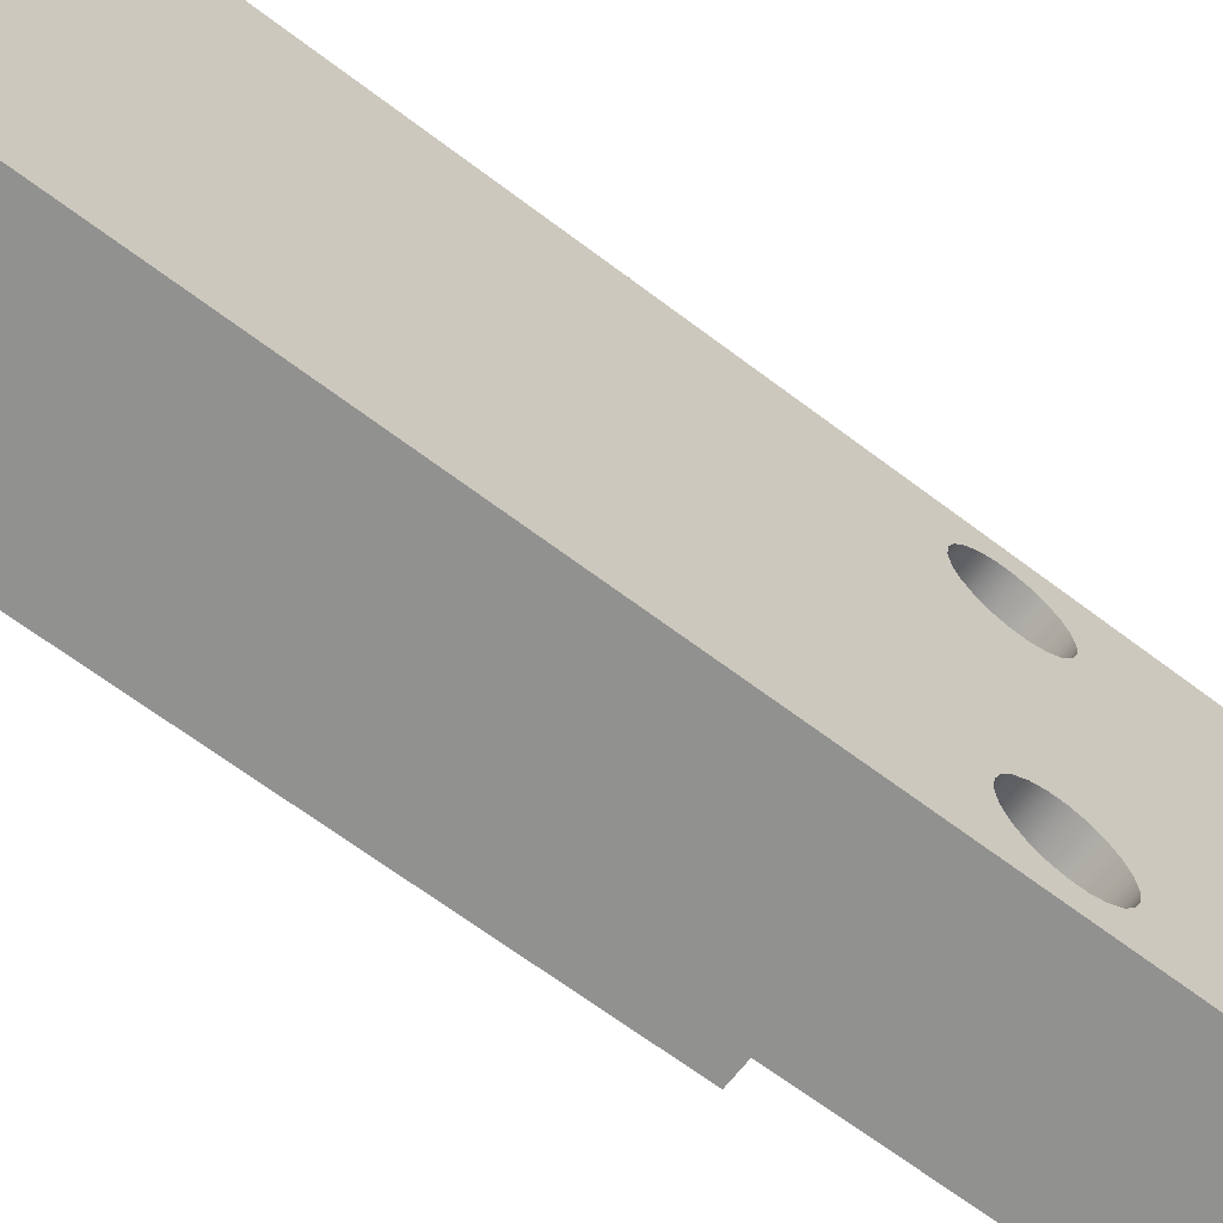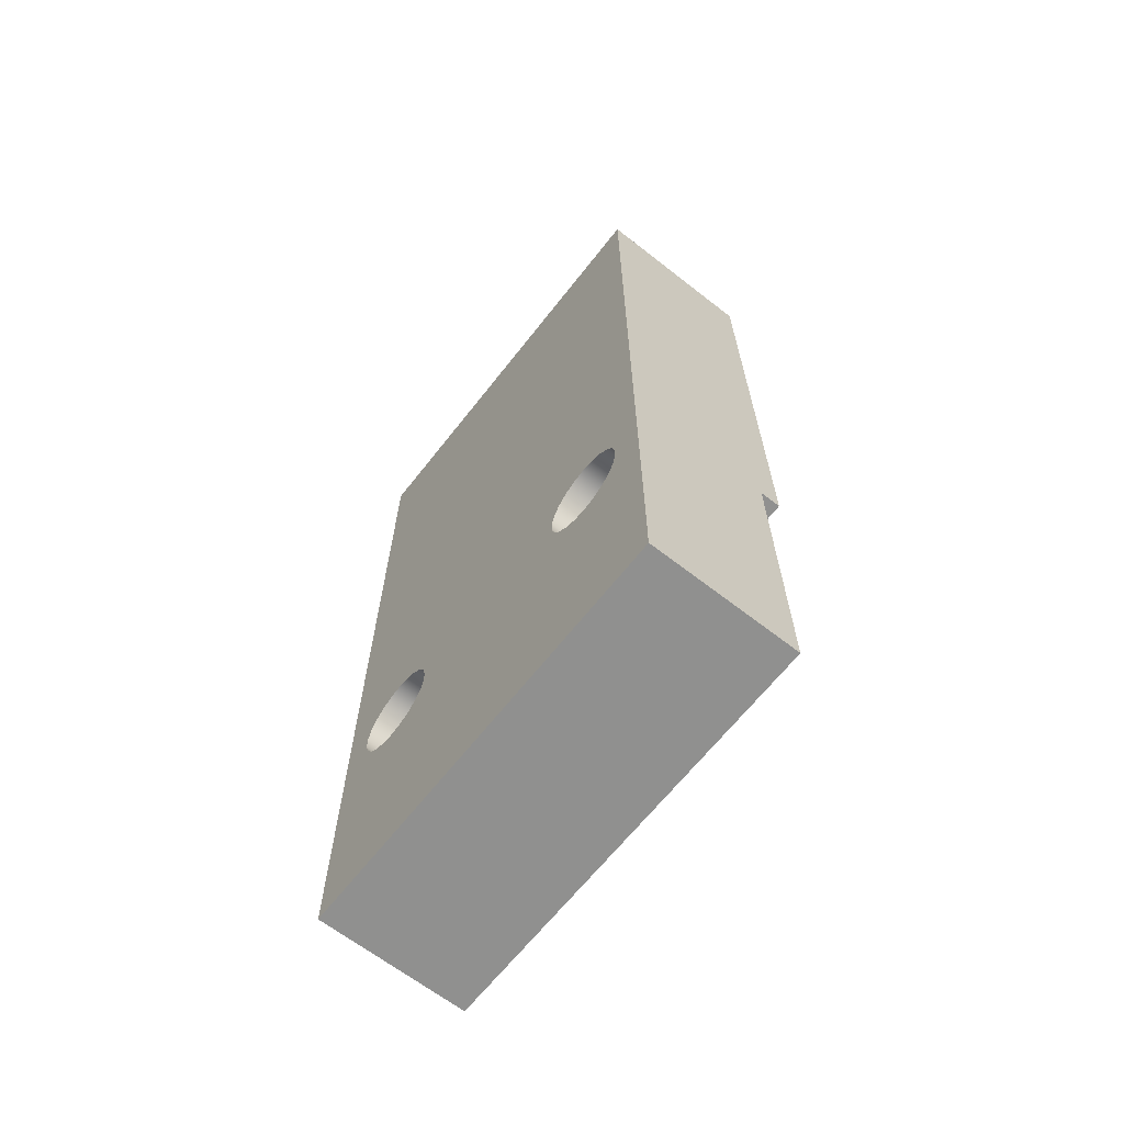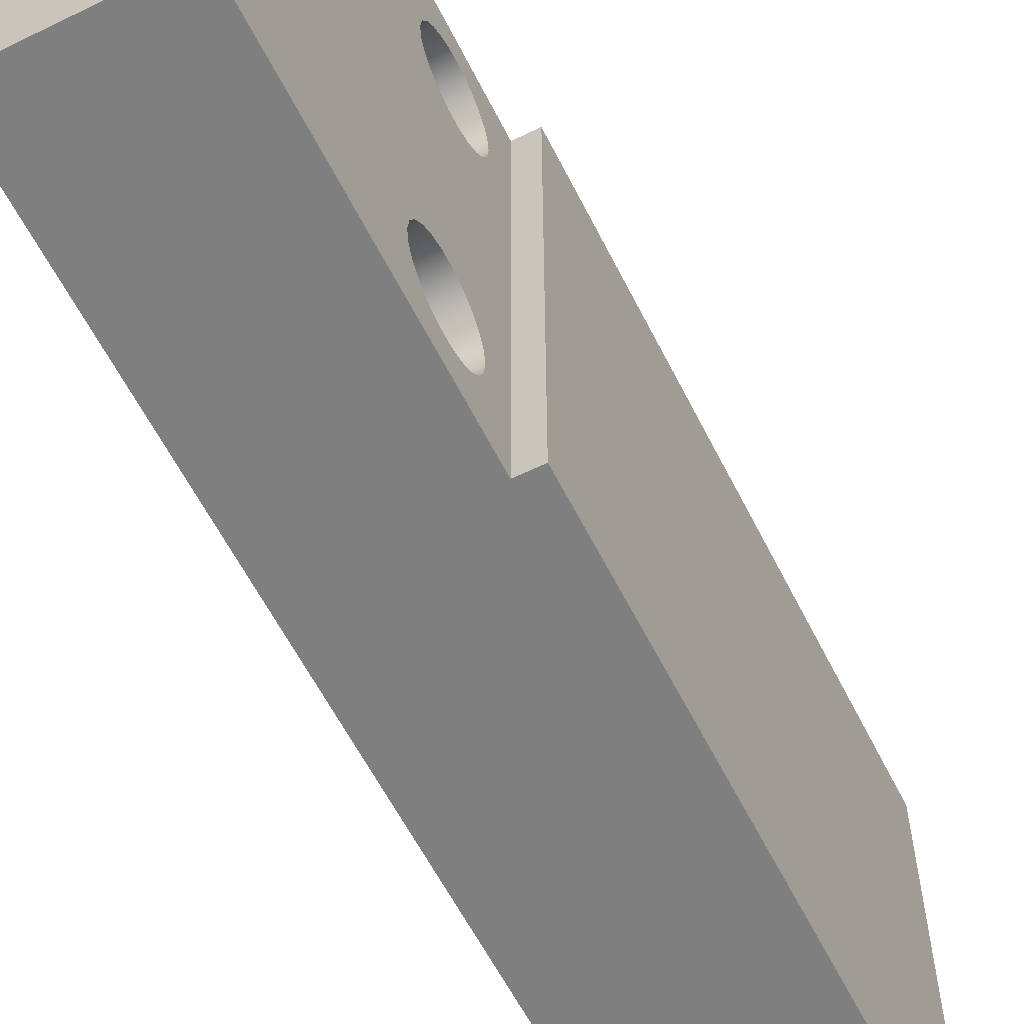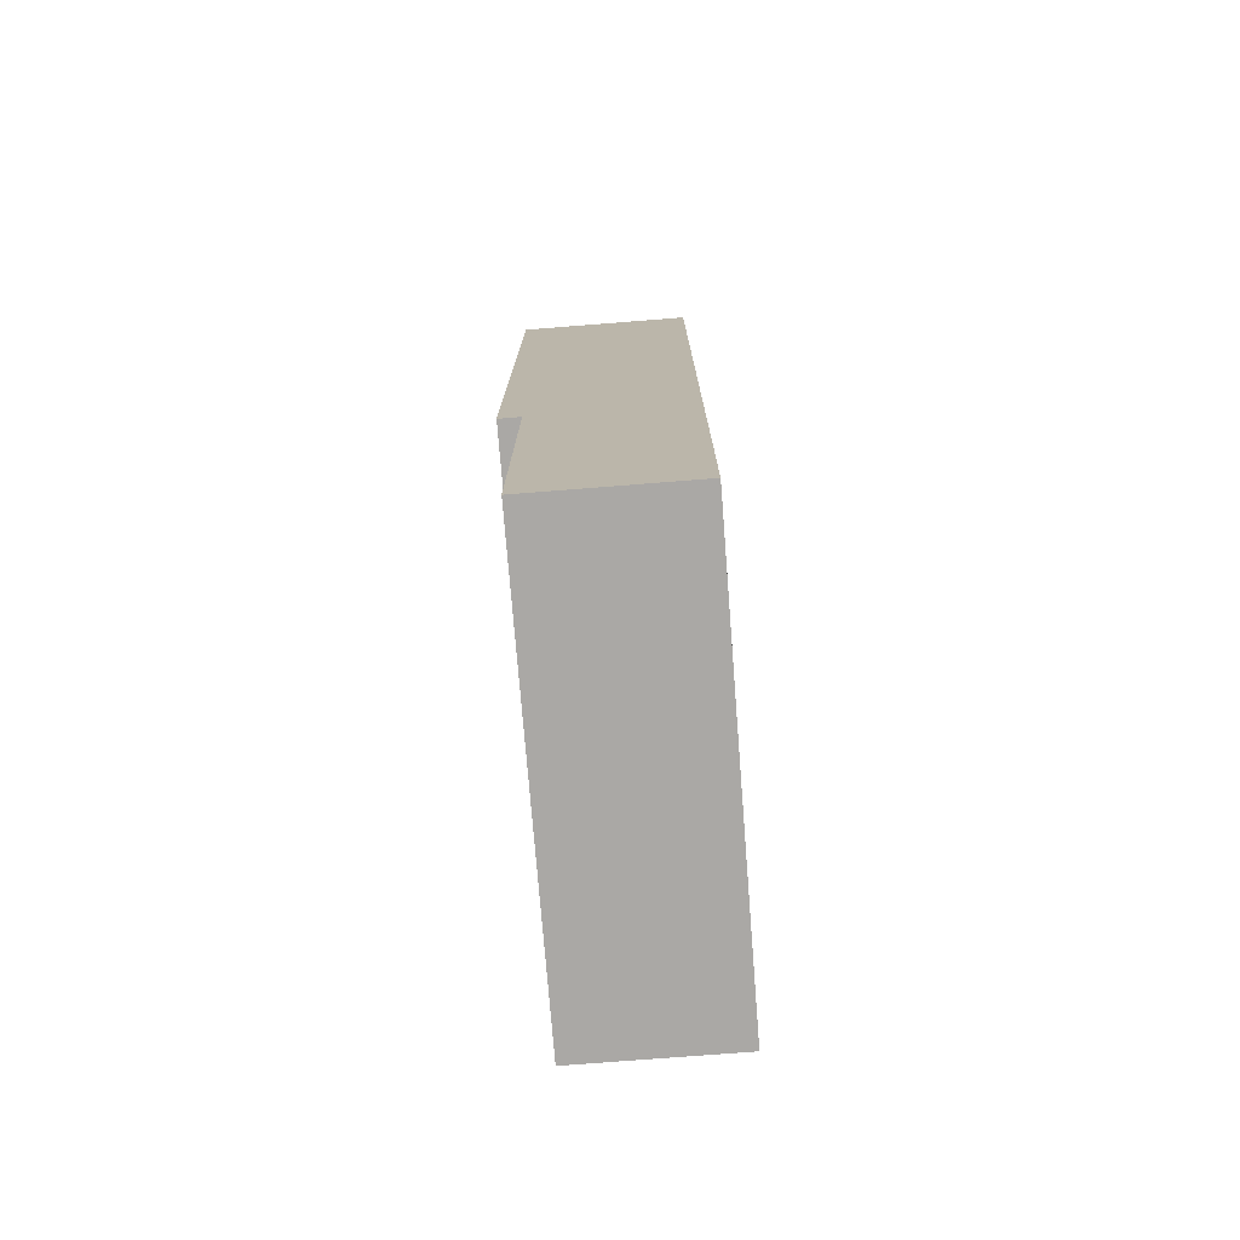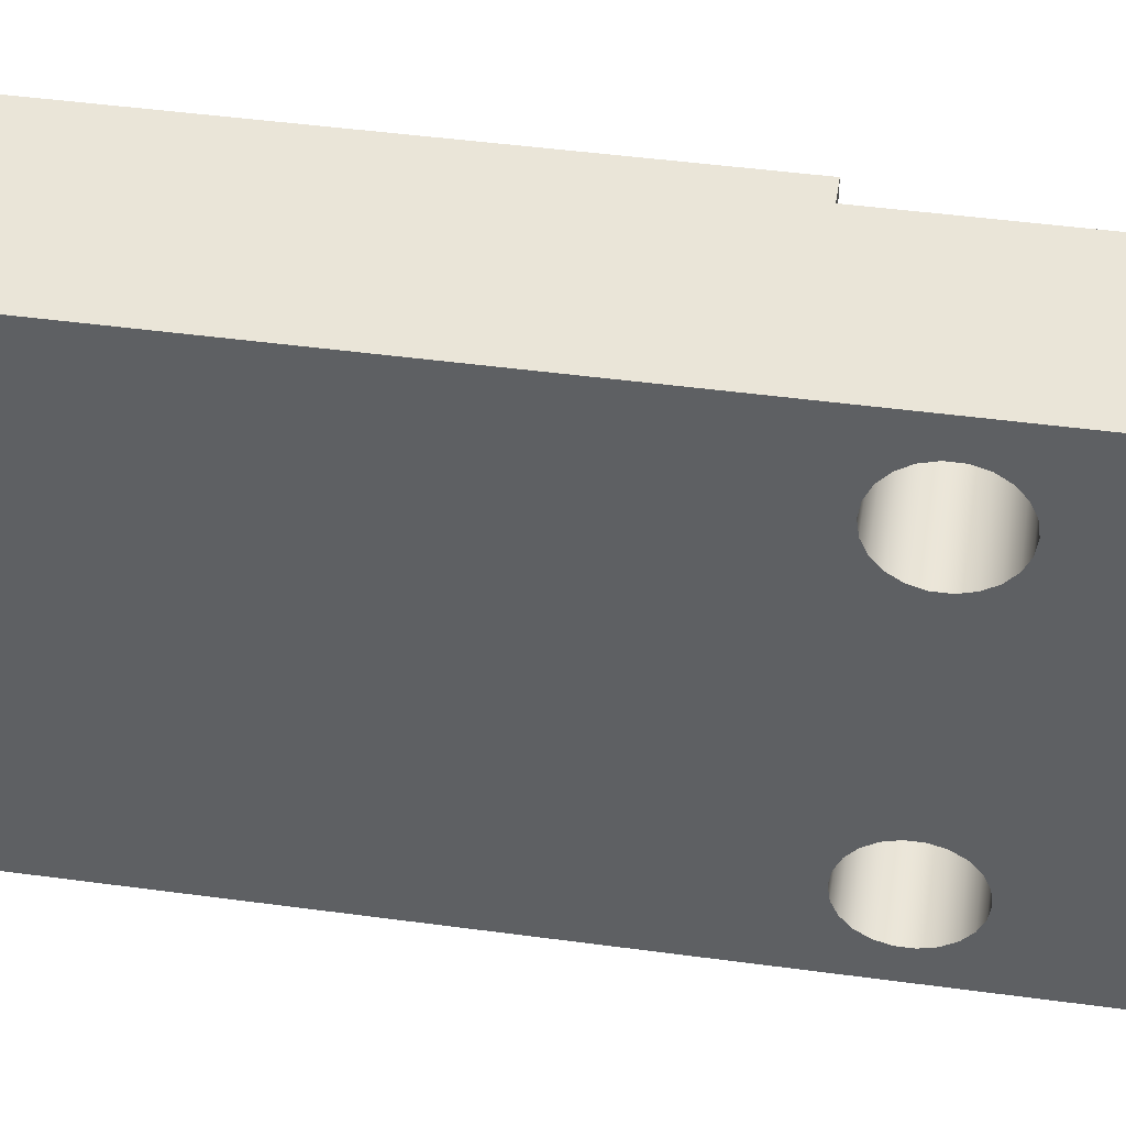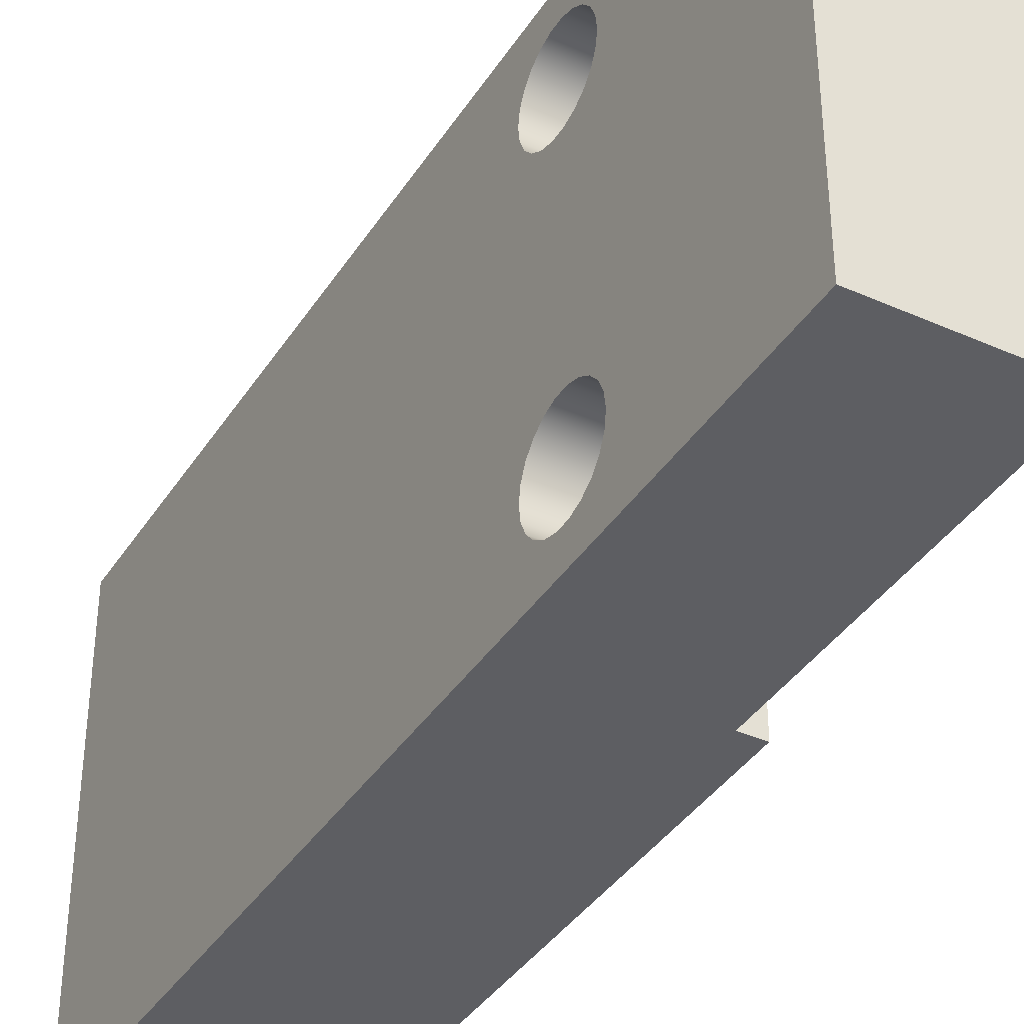
<metadata>
{"format":"obj","ext":"obj","renderer":"f3d","projection":"perspective","resolution":1024,"background":"white","views":[{"elev":-65.9,"azim":52.7,"up":"+Y"},{"elev":-65.5,"azim":141.9,"up":"+Z"},{"elev":-59.7,"azim":-153.4,"up":"+Y"},{"elev":-75.1,"azim":4.5,"up":"+Z"},{"elev":44.7,"azim":99.0,"up":"+Y"},{"elev":-38.4,"azim":150.7,"up":"+Y"}]}
</metadata>
<code>
v 0.8 0.35 -3.273
v 0.8 0.4092 -3.265
v 0.8 0.4635 -3.24
v 0.8 0.5087 -3.201
v 0.8 0.541 -3.151
v 0.8 0.5579 -3.093
v 0.8 0.5579 -3.034
v 0.8 0.541 -2.976
v 0.8 0.5087 -2.926
v 0.8 0.4635 -2.887
v 0.8 0.4092 -2.862
v 0.8 0.35 -2.853
v 0.8 0.2908 -2.862
v 0.8 0.2365 -2.887
v 0.8 0.1913 -2.926
v 0.8 0.159 -2.976
v 0.8 0.1421 -3.034
v 0.8 0.1421 -3.093
v 0.8 0.159 -3.151
v 0.8 0.1913 -3.201
v 0.8 0.2365 -3.24
v 0.8 0.2908 -3.265
v 0.1 0.35 -3.273
v 0.1 0.2908 -3.265
v 0.1 0.2365 -3.24
v 0.1 0.1913 -3.201
v 0.1 0.159 -3.151
v 0.1 0.1421 -3.093
v 0.1 0.1421 -3.034
v 0.1 0.159 -2.976
v 0.1 0.1913 -2.926
v 0.1 0.2365 -2.887
v 0.1 0.2908 -2.862
v 0.1 0.35 -2.853
v 0.1 0.4092 -2.862
v 0.1 0.4635 -2.887
v 0.1 0.5087 -2.926
v 0.1 0.541 -2.976
v 0.1 0.5579 -3.034
v 0.1 0.5579 -3.093
v 0.1 0.541 -3.151
v 0.1 0.5087 -3.201
v 0.1 0.4635 -3.24
v 0.1 0.4092 -3.265
v 0.8 0.35 -3.273
v 0.1 0.35 -3.273
v 0.8 1.65 -3.273
v 0.8 1.709 -3.265
v 0.8 1.764 -3.24
v 0.8 1.809 -3.201
v 0.8 1.841 -3.151
v 0.8 1.858 -3.093
v 0.8 1.858 -3.034
v 0.8 1.841 -2.976
v 0.8 1.809 -2.926
v 0.8 1.764 -2.887
v 0.8 1.709 -2.862
v 0.8 1.65 -2.853
v 0.8 1.591 -2.862
v 0.8 1.536 -2.887
v 0.8 1.491 -2.926
v 0.8 1.459 -2.976
v 0.8 1.442 -3.034
v 0.8 1.442 -3.093
v 0.8 1.459 -3.151
v 0.8 1.491 -3.201
v 0.8 1.536 -3.24
v 0.8 1.591 -3.265
v 0.1 1.65 -3.273
v 0.1 1.591 -3.265
v 0.1 1.536 -3.24
v 0.1 1.491 -3.201
v 0.1 1.459 -3.151
v 0.1 1.442 -3.093
v 0.1 1.442 -3.034
v 0.1 1.459 -2.976
v 0.1 1.491 -2.926
v 0.1 1.536 -2.887
v 0.1 1.591 -2.862
v 0.1 1.65 -2.853
v 0.1 1.709 -2.862
v 0.1 1.764 -2.887
v 0.1 1.809 -2.926
v 0.1 1.841 -2.976
v 0.1 1.858 -3.034
v 0.1 1.858 -3.093
v 0.1 1.841 -3.151
v 0.1 1.809 -3.201
v 0.1 1.764 -3.24
v 0.1 1.709 -3.265
v 0.8 1.65 -3.273
v 0.1 1.65 -3.273
v 0.1 0 -2.713
v -1.388e-16 0 -2.713
v -1.388e-16 2 -2.713
v 0.1 2 -2.713
v 0.1 0.35 -3.273
v 0.1 0.4092 -3.265
v 0.1 0.4635 -3.24
v 0.1 0.5087 -3.201
v 0.1 0.541 -3.151
v 0.1 0.5579 -3.093
v 0.1 0.5579 -3.034
v 0.1 0.541 -2.976
v 0.1 0.5087 -2.926
v 0.1 0.4635 -2.887
v 0.1 0.4092 -2.862
v 0.1 0.35 -2.853
v 0.1 0.2908 -2.862
v 0.1 0.2365 -2.887
v 0.1 0.1913 -2.926
v 0.1 0.159 -2.976
v 0.1 0.1421 -3.034
v 0.1 0.1421 -3.093
v 0.1 0.159 -3.151
v 0.1 0.1913 -3.201
v 0.1 0.2365 -3.24
v 0.1 0.2908 -3.265
v 0.1 1.65 -3.273
v 0.1 1.709 -3.265
v 0.1 1.764 -3.24
v 0.1 1.809 -3.201
v 0.1 1.841 -3.151
v 0.1 1.858 -3.093
v 0.1 1.858 -3.034
v 0.1 1.841 -2.976
v 0.1 1.809 -2.926
v 0.1 1.764 -2.887
v 0.1 1.709 -2.862
v 0.1 1.65 -2.853
v 0.1 1.591 -2.862
v 0.1 1.536 -2.887
v 0.1 1.491 -2.926
v 0.1 1.459 -2.976
v 0.1 1.442 -3.034
v 0.1 1.442 -3.093
v 0.1 1.459 -3.151
v 0.1 1.491 -3.201
v 0.1 1.536 -3.24
v 0.1 1.591 -3.265
v 0.1 0 -4.213
v 0.1 0 -2.713
v 0.1 2 -2.713
v 0.1 2 -4.213
v 0.8 0 -4.213
v 0.1 0 -4.213
v 0.1 2 -4.213
v 0.8 2 -4.213
v 0.8 0.35 -3.273
v 0.8 0.2908 -3.265
v 0.8 0.2365 -3.24
v 0.8 0.1913 -3.201
v 0.8 0.159 -3.151
v 0.8 0.1421 -3.093
v 0.8 0.1421 -3.034
v 0.8 0.159 -2.976
v 0.8 0.1913 -2.926
v 0.8 0.2365 -2.887
v 0.8 0.2908 -2.862
v 0.8 0.35 -2.853
v 0.8 0.4092 -2.862
v 0.8 0.4635 -2.887
v 0.8 0.5087 -2.926
v 0.8 0.541 -2.976
v 0.8 0.5579 -3.034
v 0.8 0.5579 -3.093
v 0.8 0.541 -3.151
v 0.8 0.5087 -3.201
v 0.8 0.4635 -3.24
v 0.8 0.4092 -3.265
v 0.8 1.65 -3.273
v 0.8 1.591 -3.265
v 0.8 1.536 -3.24
v 0.8 1.491 -3.201
v 0.8 1.459 -3.151
v 0.8 1.442 -3.093
v 0.8 1.442 -3.034
v 0.8 1.459 -2.976
v 0.8 1.491 -2.926
v 0.8 1.536 -2.887
v 0.8 1.591 -2.862
v 0.8 1.65 -2.853
v 0.8 1.709 -2.862
v 0.8 1.764 -2.887
v 0.8 1.809 -2.926
v 0.8 1.841 -2.976
v 0.8 1.858 -3.034
v 0.8 1.858 -3.093
v 0.8 1.841 -3.151
v 0.8 1.809 -3.201
v 0.8 1.764 -3.24
v 0.8 1.709 -3.265
v 0.8 0 0
v 0.8 0 -4.213
v 0.8 2 -4.213
v 0.8 2 0
v 0 0 0
v 0.8 0 0
v 0.8 2 0
v 0 2 0
v -1.388e-16 0 -2.713
v 0 0 0
v 0 2 0
v -1.388e-16 2 -2.713
v -1.388e-16 2 -2.713
v 0 2 0
v 0.8 2 0
v 0.8 2 -4.213
v 0.1 2 -4.213
v 0.1 2 -2.713
v 0 0 0
v -1.388e-16 0 -2.713
v 0.1 0 -2.713
v 0.1 0 -4.213
v 0.8 0 -4.213
v 0.8 0 0
g 89d3989c-e2d8-11ea-b2cf-54bf646e7e1f
f 2 44 1
f 1 44 46
f 45 23 22
f 22 23 24
f 22 24 21
f 21 24 25
f 21 25 20
f 20 25 26
f 20 26 19
f 19 26 27
f 19 27 18
f 18 27 28
f 18 28 17
f 17 28 29
f 17 29 16
f 16 29 30
f 16 30 15
f 15 30 31
f 15 31 14
f 14 31 32
f 14 32 13
f 13 32 33
f 13 33 12
f 12 33 34
f 12 34 11
f 11 34 35
f 11 35 10
f 10 35 36
f 10 36 9
f 9 36 37
f 9 37 8
f 8 37 38
f 8 38 7
f 7 38 39
f 7 39 6
f 6 39 40
f 6 40 5
f 5 40 41
f 5 41 4
f 4 41 42
f 4 42 3
f 3 42 43
f 3 43 2
f 2 43 44
g 89ddac90-e2d8-11ea-bc0f-54bf646e7e1f
f 48 90 47
f 47 90 92
f 91 69 68
f 68 69 70
f 68 70 67
f 67 70 71
f 67 71 66
f 66 71 72
f 66 72 65
f 65 72 73
f 65 73 64
f 64 73 74
f 64 74 63
f 63 74 75
f 63 75 62
f 62 75 76
f 62 76 61
f 61 76 77
f 61 77 60
f 60 77 78
f 60 78 59
f 59 78 79
f 59 79 58
f 58 79 80
f 58 80 57
f 57 80 81
f 57 81 56
f 56 81 82
f 56 82 55
f 55 82 83
f 55 83 54
f 54 83 84
f 54 84 53
f 53 84 85
f 53 85 52
f 52 85 86
f 52 86 51
f 51 86 87
f 51 87 50
f 50 87 88
f 50 88 49
f 49 88 89
f 49 89 48
f 48 89 90
g 88399f12-e2d8-11ea-a3da-54bf646e7e1f
f 93 94 96
f 96 94 95
g 8842ef86-e2d8-11ea-9185-54bf646e7e1f
f 118 97 141
f 141 97 98
f 141 98 99
f 141 99 139
f 139 99 100
f 139 100 138
f 138 100 101
f 138 101 137
f 137 101 136
f 136 101 102
f 136 102 103
f 136 103 135
f 135 103 104
f 135 104 134
f 134 104 105
f 134 105 133
f 133 105 106
f 133 106 132
f 132 106 107
f 132 107 131
f 131 107 142
f 131 142 143
f 107 108 142
f 142 108 109
f 142 109 110
f 110 111 142
f 142 111 112
f 142 112 113
f 113 114 142
f 142 114 141
f 141 114 115
f 141 115 116
f 116 117 141
f 141 117 118
f 140 119 144
f 144 119 120
f 144 120 121
f 121 122 144
f 144 122 123
f 144 123 124
f 144 124 143
f 143 124 125
f 143 125 126
f 126 127 143
f 143 127 128
f 143 128 129
f 129 130 143
f 143 130 131
f 141 139 144
f 144 139 140
g 884cb530-e2d8-11ea-b7f4-54bf646e7e1f
f 145 146 148
f 148 146 147
g 8856a206-e2d8-11ea-a9f1-54bf646e7e1f
f 170 149 194
f 194 149 150
f 194 150 151
f 151 152 194
f 194 152 153
f 194 153 154
f 154 155 194
f 194 155 193
f 193 155 156
f 193 156 157
f 157 158 193
f 193 158 159
f 193 159 160
f 160 161 193
f 193 161 162
f 193 162 163
f 193 163 179
f 179 163 164
f 179 164 178
f 178 164 165
f 178 165 177
f 177 165 166
f 177 166 176
f 176 166 167
f 176 167 175
f 175 167 174
f 174 167 168
f 174 168 194
f 194 168 169
f 194 169 170
f 192 171 195
f 195 171 172
f 195 172 173
f 173 174 195
f 195 174 194
f 193 179 196
f 196 179 180
f 196 180 181
f 181 182 196
f 196 182 183
f 196 183 184
f 184 185 196
f 196 185 186
f 196 186 187
f 196 187 195
f 195 187 188
f 195 188 189
f 189 190 195
f 195 190 191
f 195 191 192
g 88628a90-e2d8-11ea-88ee-54bf646e7e1f
f 197 198 200
f 200 198 199
g 886c779e-e2d8-11ea-afae-54bf646e7e1f
f 201 202 204
f 204 202 203
g 8877eb46-e2d8-11ea-8eff-54bf646e7e1f
f 205 206 210
f 210 206 207
f 210 207 208
f 208 209 210
g 8886455a-e2d8-11ea-b8c1-54bf646e7e1f
f 212 213 211
f 211 213 216
f 216 213 215
f 215 213 214

</code>
